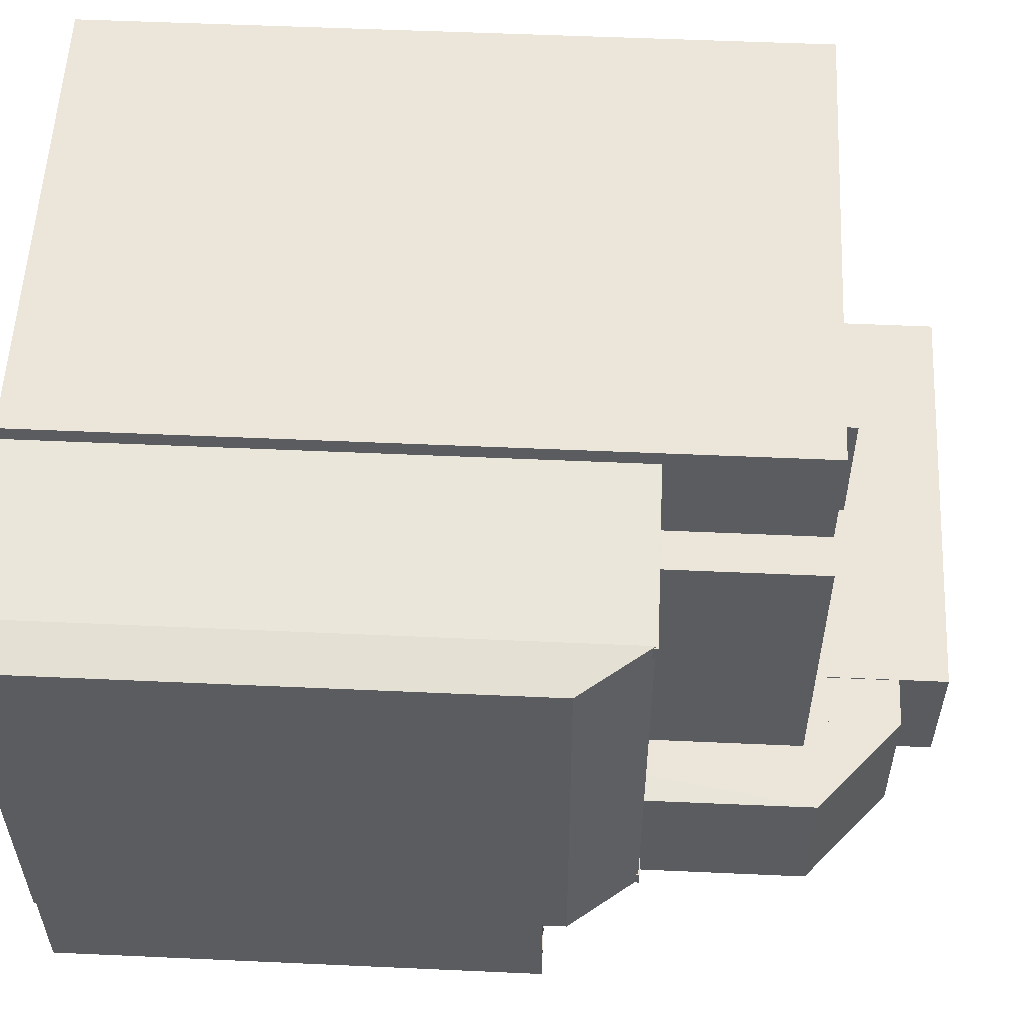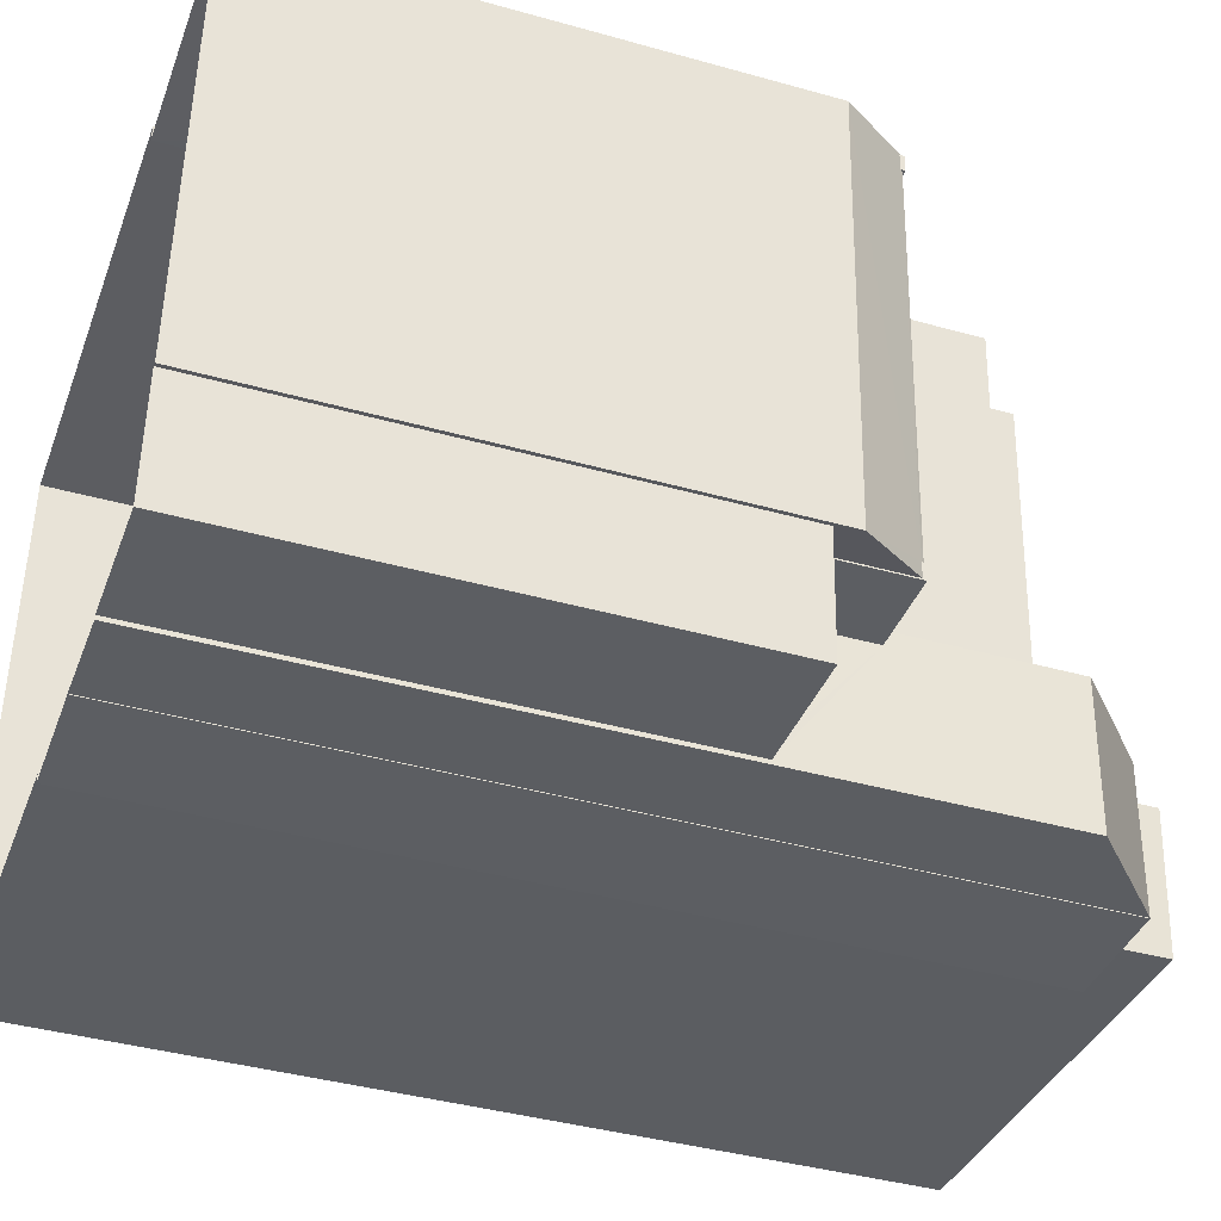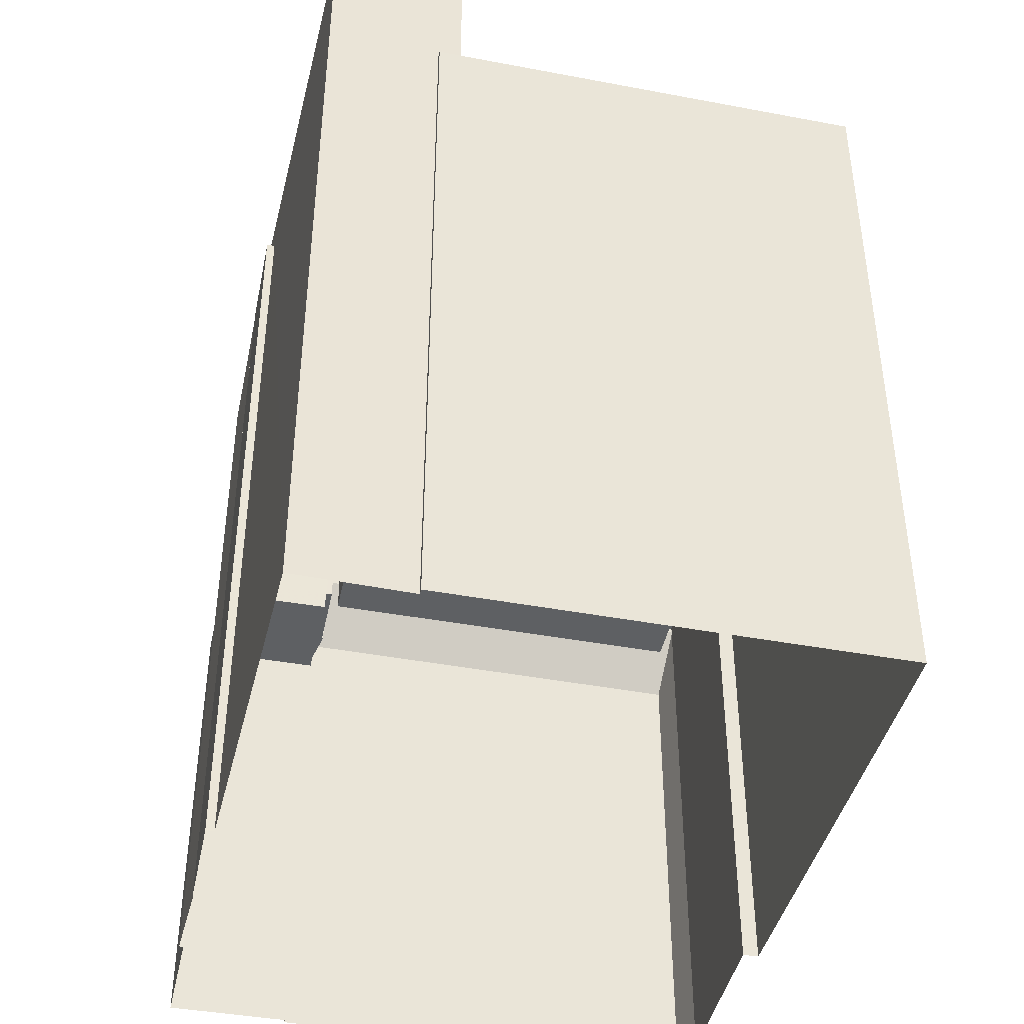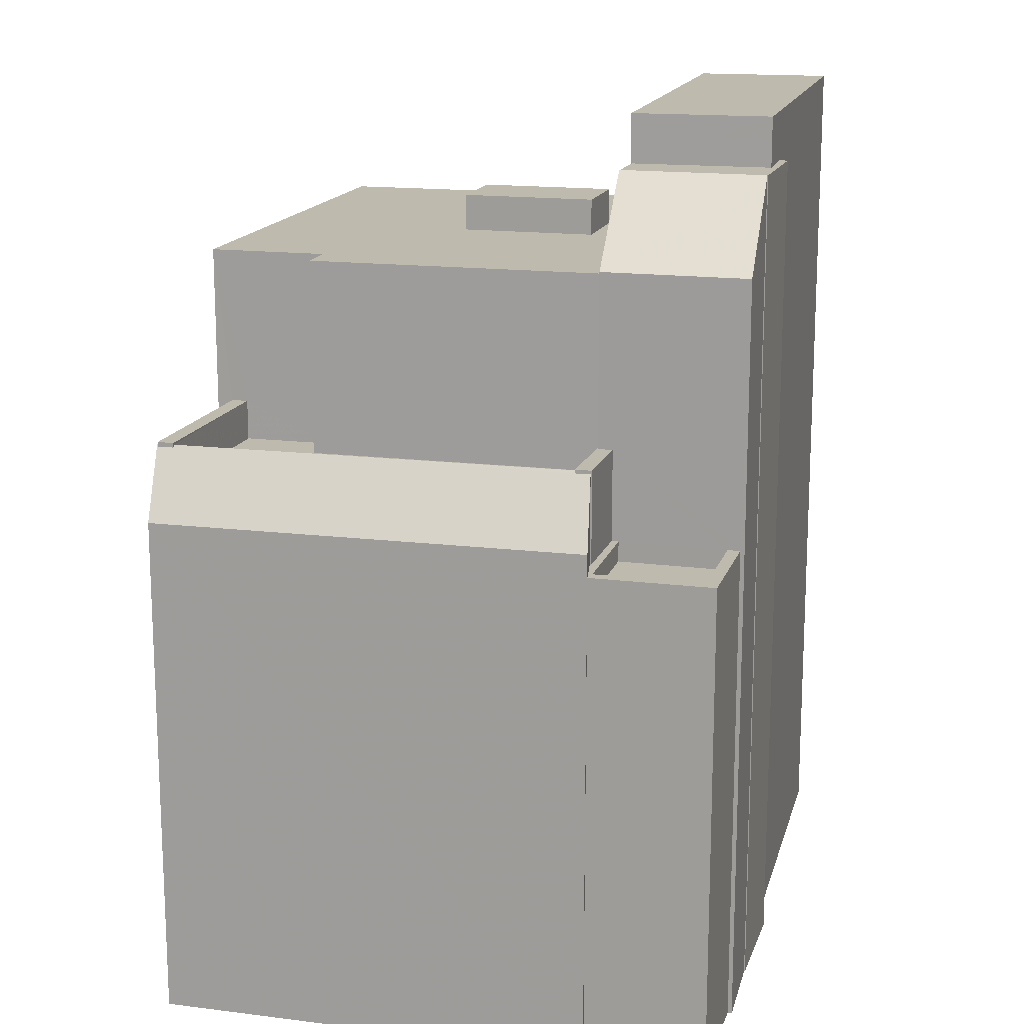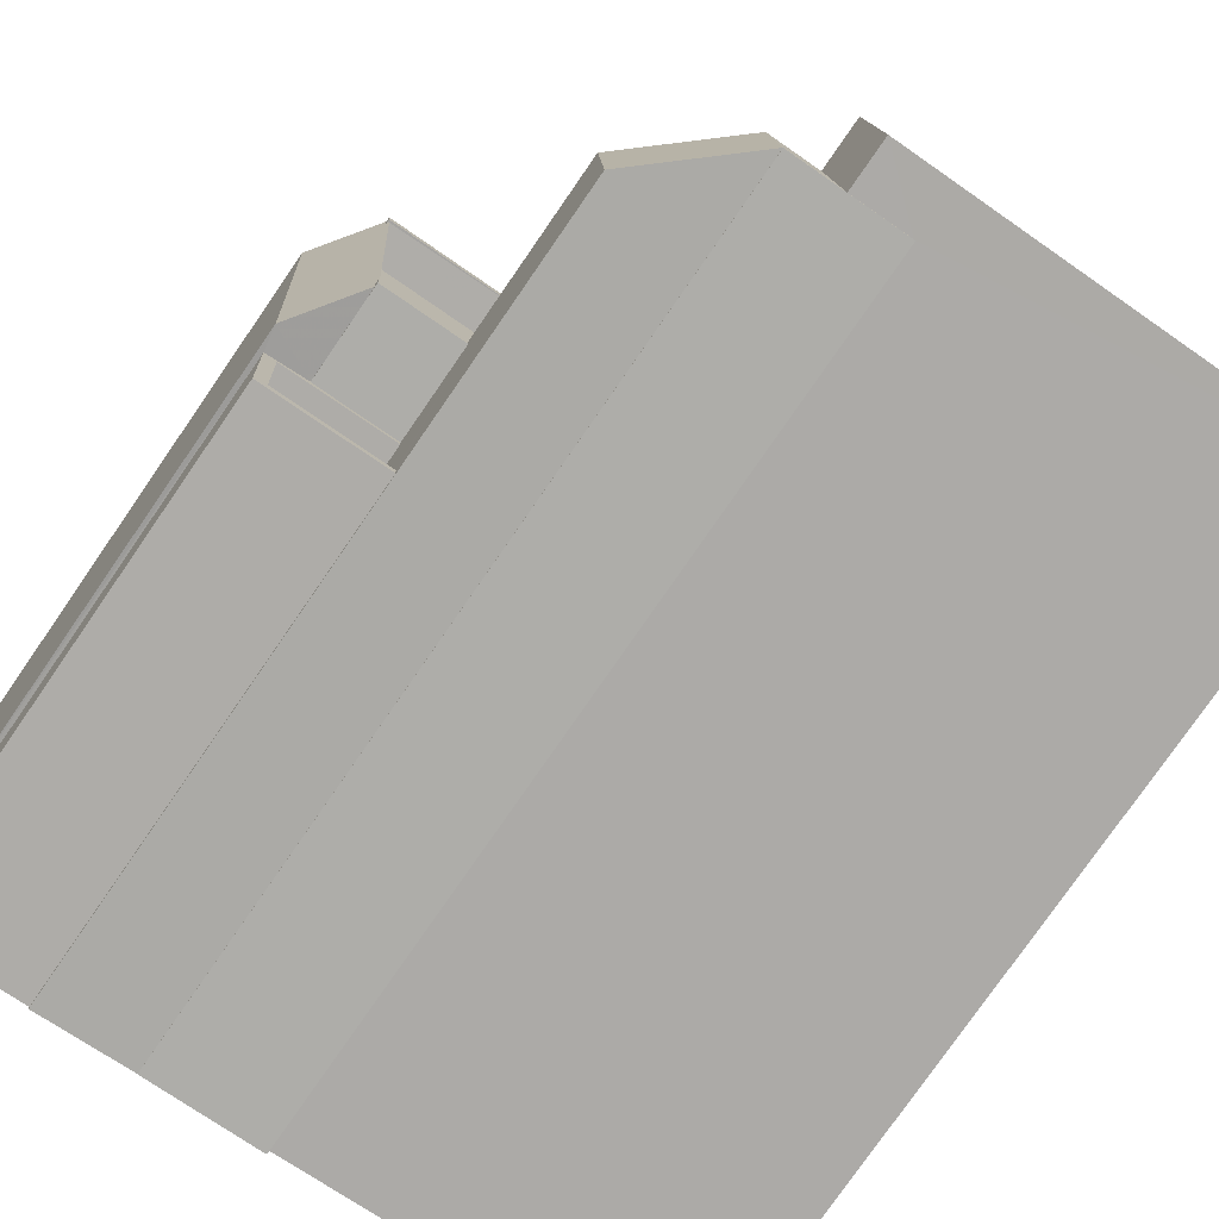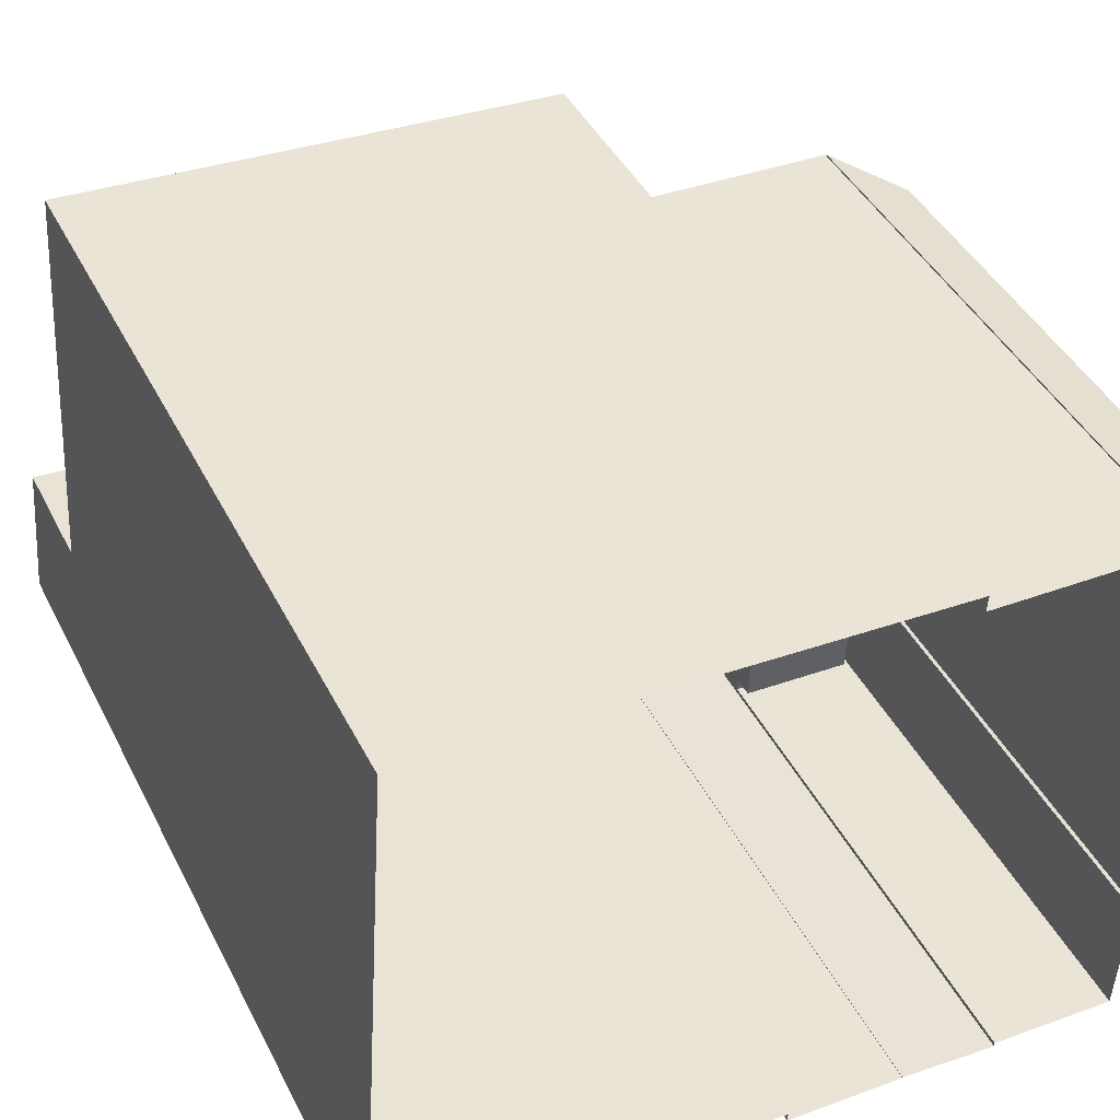
<metadata>
{"format":"obj","ext":"obj","renderer":"f3d","projection":"perspective","resolution":1024,"background":"white","views":[{"elev":52.4,"azim":-87.2,"up":"+Y"},{"elev":-40.3,"azim":-109.1,"up":"+Y"},{"elev":-42.2,"azim":80.8,"up":"+Z"},{"elev":15.7,"azim":-71.8,"up":"+Z"},{"elev":-78.3,"azim":-34.7,"up":"+Y"},{"elev":42.8,"azim":154.7,"up":"+Y"}]}
</metadata>
<code>
v -1.233e+04 -3.442e+04 53.91
v -1.233e+04 -3.442e+04 41.26
v -1.233e+04 -3.443e+04 41.26
v -1.233e+04 -3.443e+04 53.94
v -1.233e+04 -3.442e+04 55.56
v -1.233e+04 -3.442e+04 41.26
v -1.233e+04 -3.442e+04 41.26
v -1.233e+04 -3.442e+04 55.56
v -1.233e+04 -3.443e+04 53.36
v -1.233e+04 -3.443e+04 53.36
v -1.233e+04 -3.443e+04 41.26
v -1.233e+04 -3.443e+04 55.52
v -1.233e+04 -3.443e+04 54.61
v -1.233e+04 -3.442e+04 54.61
v -1.233e+04 -3.442e+04 55.56
v -1.233e+04 -3.443e+04 55.58
v -1.233e+04 -3.442e+04 55.61
v -1.233e+04 -3.442e+04 55.5
v -1.233e+04 -3.442e+04 55.61
v -1.233e+04 -3.442e+04 41.26
v -1.233e+04 -3.443e+04 55.52
v -1.233e+04 -3.443e+04 55.61
v -1.233e+04 -3.443e+04 55.61
v -1.233e+04 -3.443e+04 53.36
v -1.233e+04 -3.443e+04 53.36
v -1.233e+04 -3.443e+04 55.61
v -1.233e+04 -3.442e+04 55.5
v -1.233e+04 -3.442e+04 55.61
v -1.233e+04 -3.442e+04 55.61
v -1.233e+04 -3.442e+04 54.61
v -1.233e+04 -3.443e+04 54.61
v -1.233e+04 -3.443e+04 55.61
v -1.233e+04 -3.442e+04 54.61
v -1.233e+04 -3.442e+04 41.26
v -1.233e+04 -3.442e+04 59.54
v -1.233e+04 -3.442e+04 59.54
v -1.232e+04 -3.442e+04 59.54
v -1.231e+04 -3.442e+04 41.26
v -1.231e+04 -3.442e+04 59.54
v -1.231e+04 -3.443e+04 59.54
v -1.231e+04 -3.443e+04 41.26
v -1.231e+04 -3.443e+04 41.26
v -1.231e+04 -3.443e+04 59.54
v -1.233e+04 -3.442e+04 59.54
v -1.233e+04 -3.443e+04 54.61
v -1.233e+04 -3.443e+04 59.54
v -1.233e+04 -3.442e+04 54.61
v -1.232e+04 -3.443e+04 59.54
v -1.232e+04 -3.443e+04 60.47
v -1.232e+04 -3.443e+04 60.47
v -1.232e+04 -3.443e+04 59.54
v -1.232e+04 -3.442e+04 60.47
v -1.232e+04 -3.442e+04 59.54
v -1.232e+04 -3.442e+04 59.54
v -1.232e+04 -3.442e+04 60.47
v -1.233e+04 -3.443e+04 41.26
v -1.233e+04 -3.443e+04 53.36
v -1.233e+04 -3.443e+04 53.36
v -1.233e+04 -3.443e+04 41.26
v -1.233e+04 -3.443e+04 52.86
v -1.233e+04 -3.443e+04 53.36
v -1.233e+04 -3.443e+04 53.36
v -1.233e+04 -3.443e+04 52.86
v -1.233e+04 -3.443e+04 52.86
v -1.233e+04 -3.443e+04 53.36
v -1.233e+04 -3.443e+04 53.36
v -1.233e+04 -3.443e+04 52.86
v -1.233e+04 -3.443e+04 59.87
v -1.233e+04 -3.443e+04 55.61
v -1.233e+04 -3.443e+04 59.88
v -1.233e+04 -3.443e+04 41.26
v -1.233e+04 -3.443e+04 41.26
v -1.233e+04 -3.443e+04 61.95
v -1.233e+04 -3.443e+04 61.95
v -1.233e+04 -3.443e+04 59.54
v -1.233e+04 -3.443e+04 59.54
v -1.233e+04 -3.443e+04 61.95
v -1.232e+04 -3.443e+04 61.95
v -1.232e+04 -3.443e+04 61.95
v -1.232e+04 -3.443e+04 41.26
v -1.232e+04 -3.443e+04 41.26
v -1.233e+04 -3.443e+04 61.95
v -1.233e+04 -3.443e+04 41.26
v -1.232e+04 -3.443e+04 59.54
v -1.232e+04 -3.443e+04 61.95
v -1.231e+04 -3.443e+04 41.26
v -1.231e+04 -3.443e+04 63.17
v -1.231e+04 -3.443e+04 63.17
v -1.231e+04 -3.443e+04 59.54
v -1.232e+04 -3.443e+04 63.17
v -1.232e+04 -3.443e+04 61.95
v -1.232e+04 -3.443e+04 59.54
v -1.232e+04 -3.443e+04 63.17
v -1.232e+04 -3.443e+04 59.54
f 20 34 38
f 38 41 42
f 7 2 6
f 20 11 7
f 2 11 3
f 81 42 86
f 80 72 81
f 56 11 59
f 83 72 80
f 71 59 72
f 20 38 42
f 7 11 2
f 72 11 20
f 81 20 42
f 72 20 81
f 59 11 72
f 1 2 3
f 4 1 3
f 1 5 6
f 2 1 6
f 7 6 5
f 8 7 5
f 9 10 4
f 11 9 3
f 10 12 4
f 3 9 4
f 13 14 15
f 16 13 15
f 17 8 18
f 17 19 8
f 8 20 7
f 8 19 20
f 21 12 22
f 22 12 23
f 23 12 24
f 12 10 24
f 25 23 24
f 25 26 23
f 27 28 17
f 18 27 17
f 28 15 29
f 29 15 30
f 27 15 28
f 30 15 14
f 21 22 16
f 13 16 31
f 31 16 32
f 16 22 32
f 30 33 29
f 20 19 34
f 33 35 29
f 34 19 36
f 29 35 36
f 19 29 36
f 34 37 38
f 38 37 39
f 36 37 34
f 39 40 41
f 38 39 41
f 42 41 40
f 43 42 40
f 44 45 46
f 44 47 45
f 35 47 44
f 35 33 47
f 48 49 50
f 48 51 49
f 48 50 52
f 53 48 52
f 54 52 55
f 54 53 52
f 51 55 49
f 51 54 55
f 9 56 57
f 9 11 56
f 58 56 59
f 58 57 56
f 60 61 62
f 60 63 61
f 61 63 64
f 65 61 64
f 66 64 67
f 66 65 64
f 68 69 26
f 26 25 66
f 26 70 68
f 71 58 59
f 70 58 71
f 66 67 60
f 66 60 62
f 62 58 26
f 26 66 62
f 26 58 70
f 70 71 72
f 73 70 72
f 74 75 46
f 46 45 32
f 45 31 32
f 74 46 68
f 68 32 69
f 46 32 68
f 76 75 74
f 77 76 74
f 78 79 80
f 81 78 80
f 82 83 80
f 79 82 80
f 73 83 82
f 73 72 83
f 84 77 85
f 84 76 77
f 86 43 87
f 87 43 88
f 86 42 43
f 88 43 89
f 90 78 87
f 87 78 86
f 90 91 78
f 86 78 81
f 84 85 92
f 92 85 93
f 93 85 90
f 85 91 90
f 92 93 94
f 93 88 94
f 88 89 94
f 16 15 21
f 12 21 4
f 4 21 1
f 18 8 5
f 18 5 1
f 21 15 27
f 27 18 1
f 21 27 1
f 14 47 30
f 30 47 33
f 14 13 47
f 47 13 31
f 47 31 45
f 19 17 28
f 29 19 28
f 23 69 22
f 22 69 32
f 26 69 23
f 54 51 89
f 37 54 39
f 51 94 89
f 39 89 40
f 40 89 43
f 39 54 89
f 75 44 46
f 37 36 35
f 35 44 75
f 92 76 84
f 75 76 92
f 48 92 94
f 51 48 94
f 37 53 54
f 53 92 48
f 37 35 53
f 35 75 92
f 35 92 53
f 52 50 49
f 55 52 49
f 61 58 62
f 58 61 57
f 66 25 24
f 66 24 65
f 9 57 61
f 9 61 65
f 10 9 65
f 24 10 65
f 64 63 60
f 67 64 60
f 74 68 77
f 77 68 73
f 68 70 73
f 78 91 79
f 79 91 82
f 91 85 77
f 82 91 73
f 73 91 77
f 93 87 88
f 93 90 87

</code>
